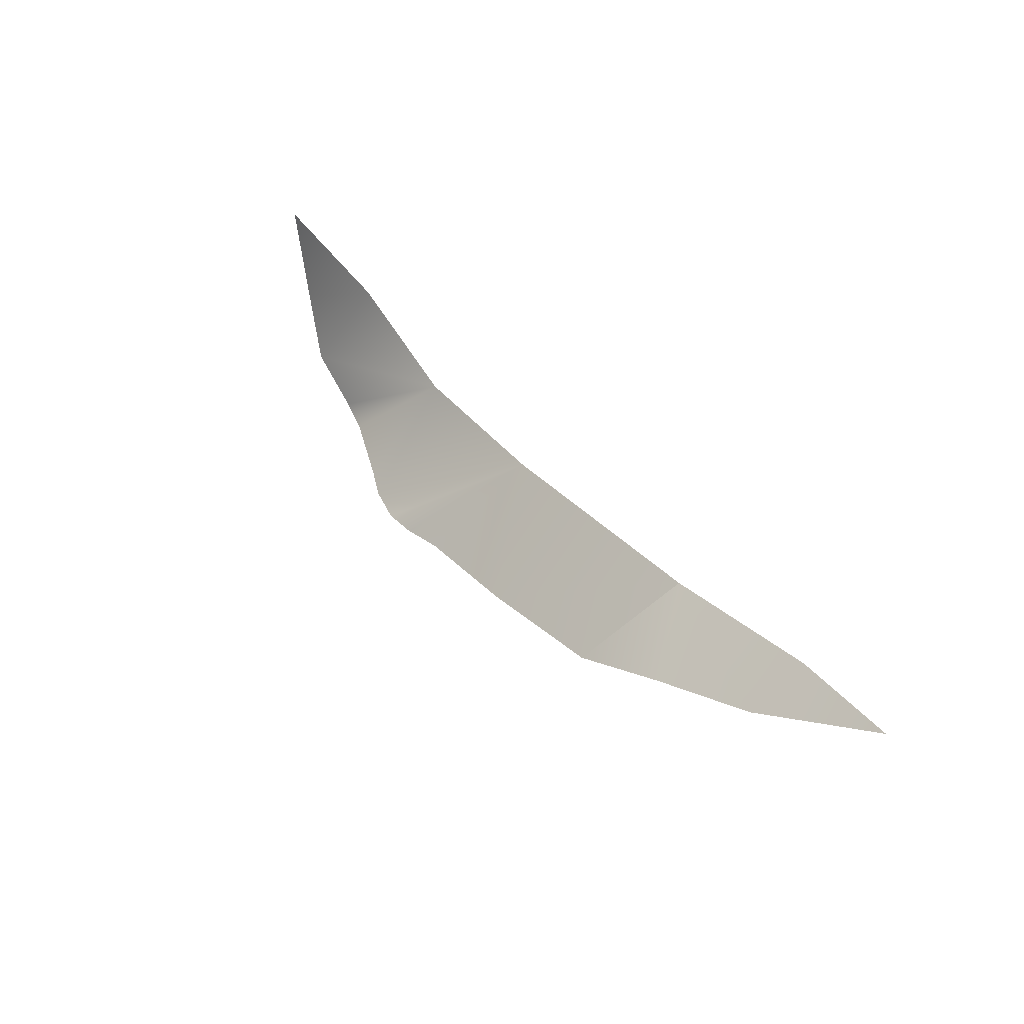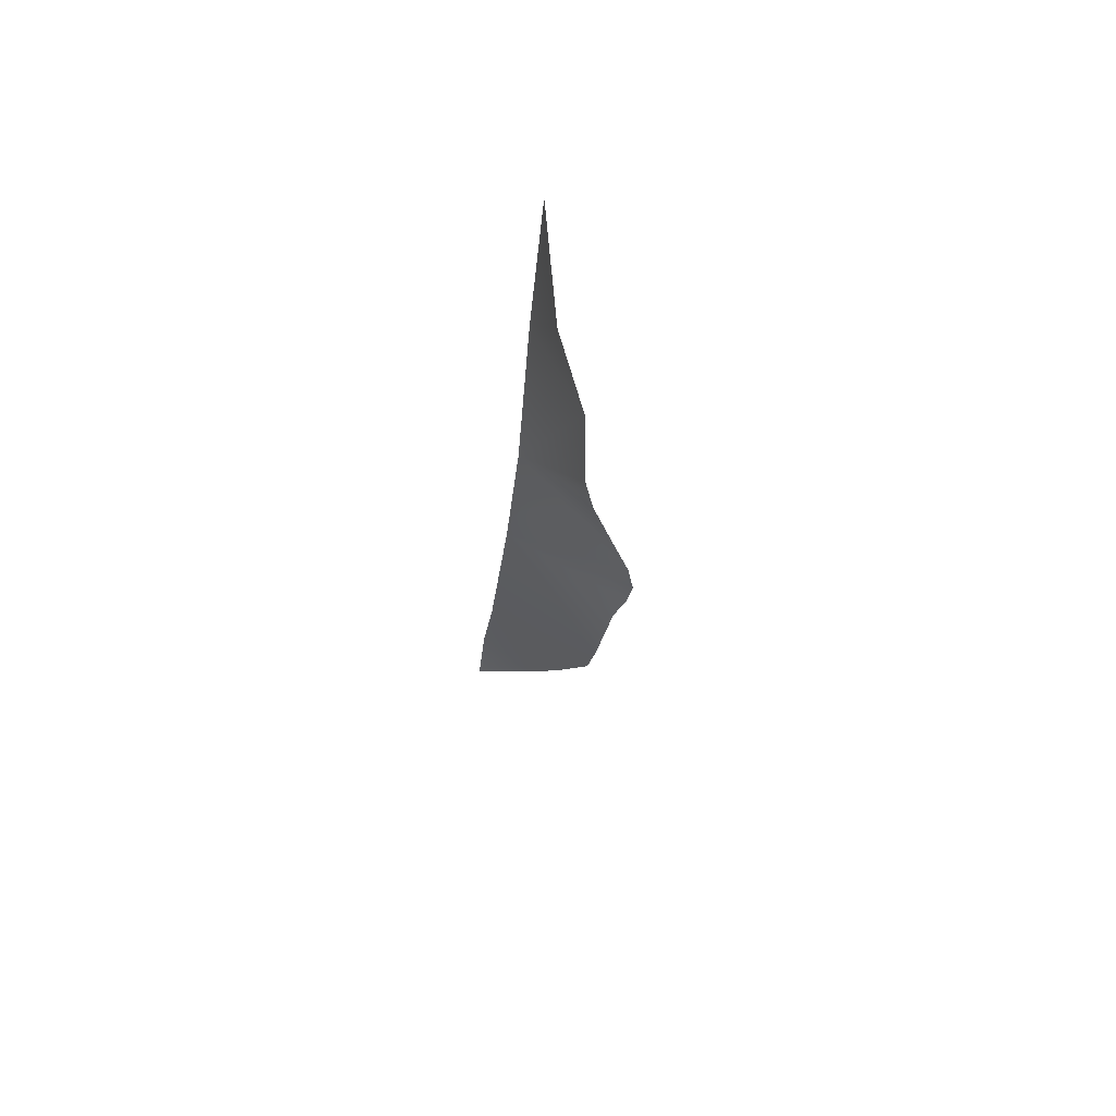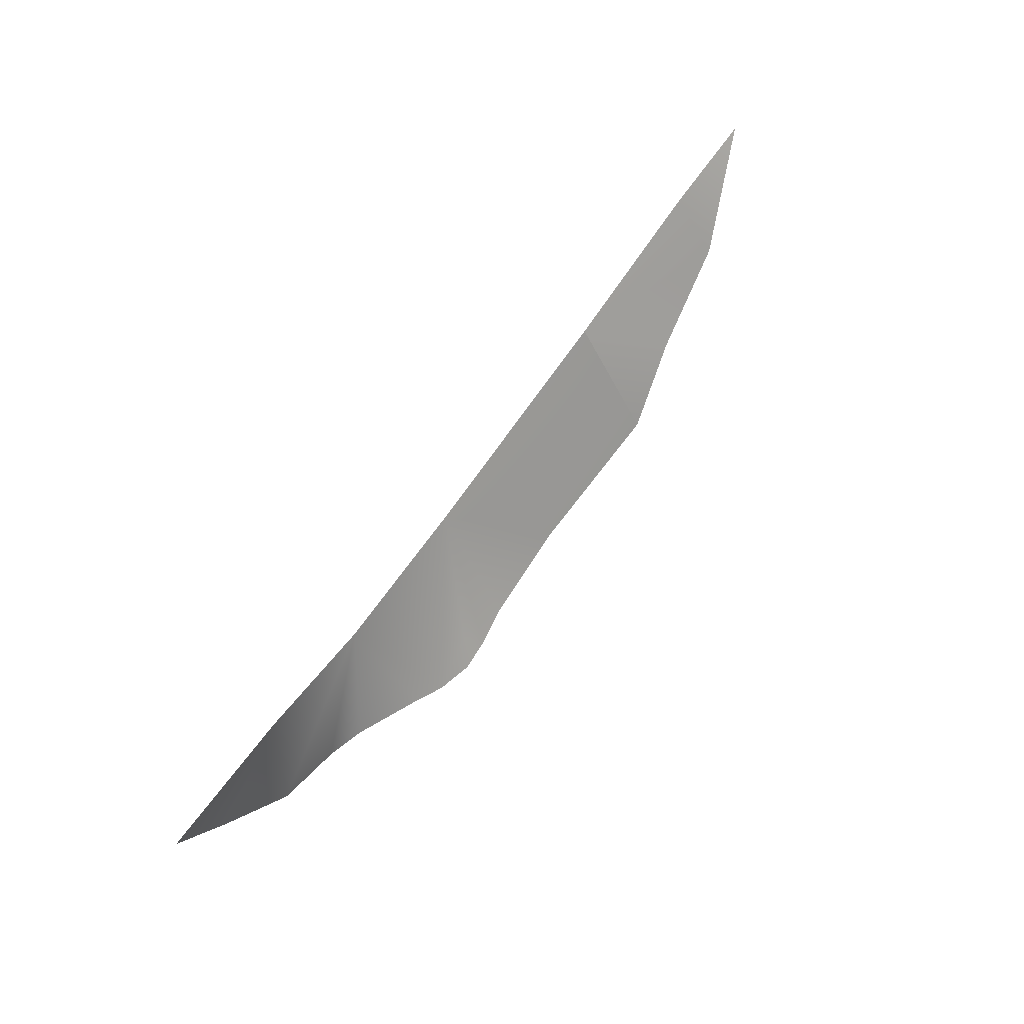
<metadata>
{"format":"obj","ext":"obj","renderer":"f3d","projection":"perspective","resolution":1024,"background":"white","views":[{"elev":45.5,"azim":-129.0,"up":"+Z"},{"elev":-23.5,"azim":84.9,"up":"+Z"},{"elev":78.3,"azim":126.7,"up":"+Z"}]}
</metadata>
<code>
g rockDPlane008_geo
v 7.529 0.2638 -0.02157
v 8.262 7.715e-05 1.767
v 5.435 7.753e-05 1.243
v 6.424 0.7824 -0.8711
v 3.033 -7.856e-05 0.1044
v 5.222 0.9128 -1.427
v 4.511 1.107 -1.518
v 3.259 1.636 -1.701
v 2.723 1.885 -1.809
v 8.345e-07 1.886e-08 -5.385e-07
v 1.619 1.661 -1.479
v 2.039 2.052 -1.848
v 1.434 2.007 -1.863
v 0.6796 1.874 -1.811
v -1.289 1.762 -1.804
v -4.815 -7.719e-05 0.4054
v -4.201 1.913 -0.9837
v -4.815 -7.719e-05 0.4054
v -5.847 1.439 -0.4898
v -7.861 1.032 0.2082
v -8.087 1.545e-06 1.034
v -10.1 -0.0001545 0.9897
g rockDPlane008_geo_0
f 3 2 1
f 1 4 3
f 3 4 5
f 4 6 5
f 6 7 5
f 7 8 5
f 5 8 9
f 10 5 9
f 10 9 11
f 9 12 11
f 11 12 13
f 10 11 13
f 14 10 13
f 14 15 10
f 10 15 16
f 15 17 16
f 16 17 18
f 17 19 18
f 18 19 20
f 21 18 20
f 22 21 20

</code>
